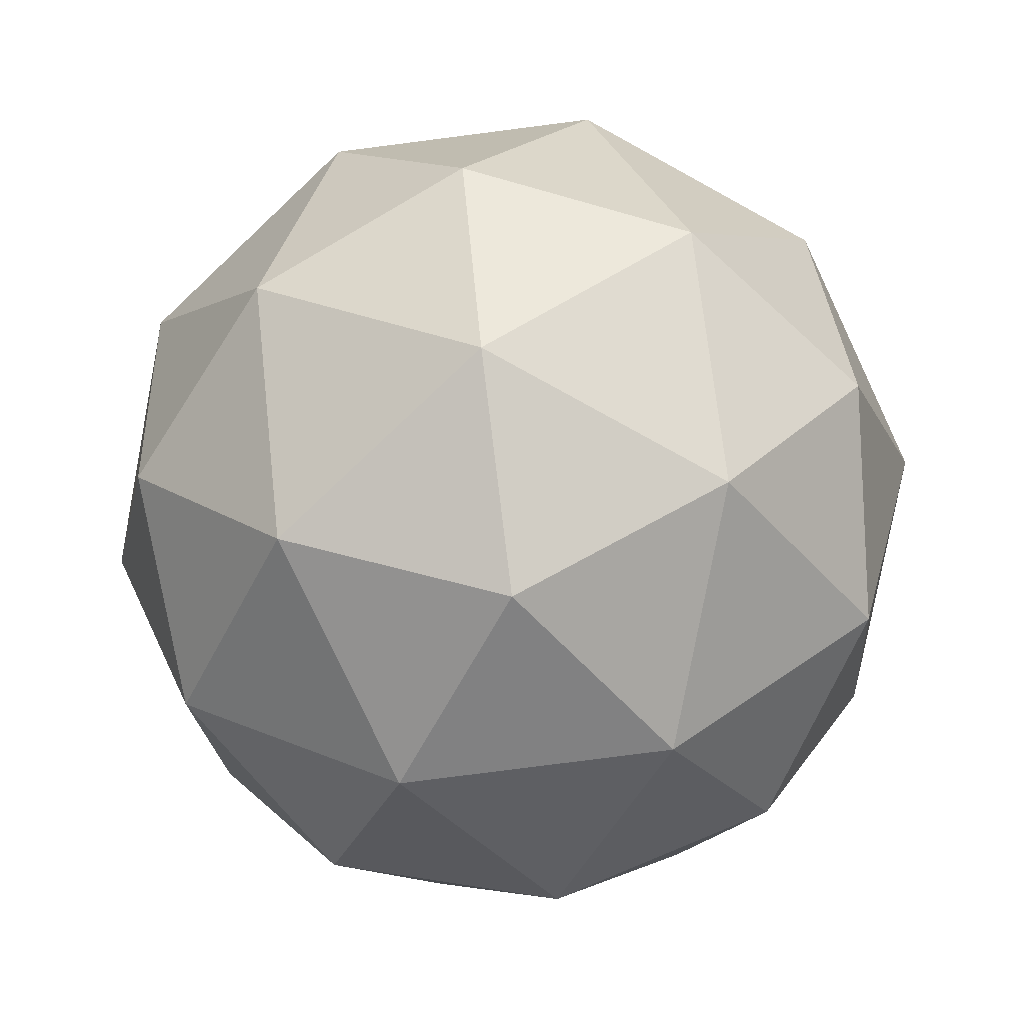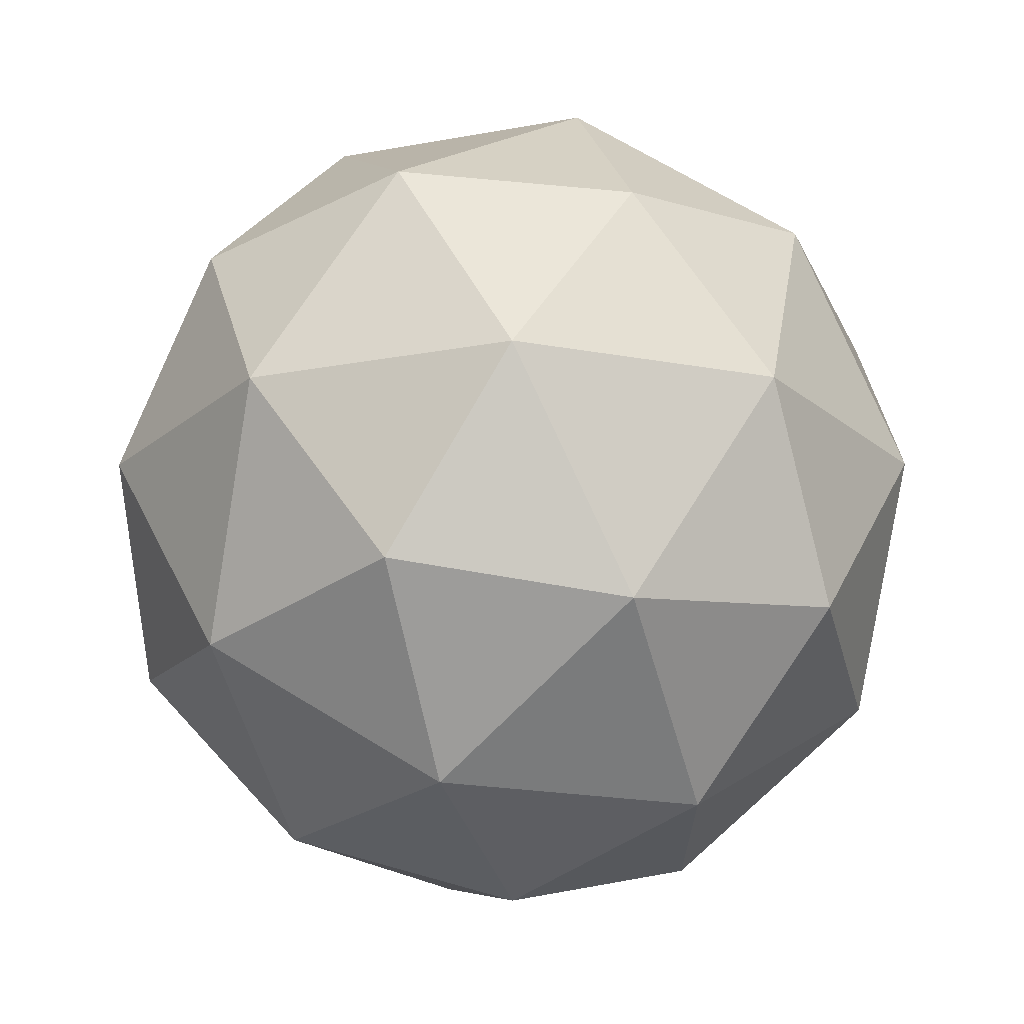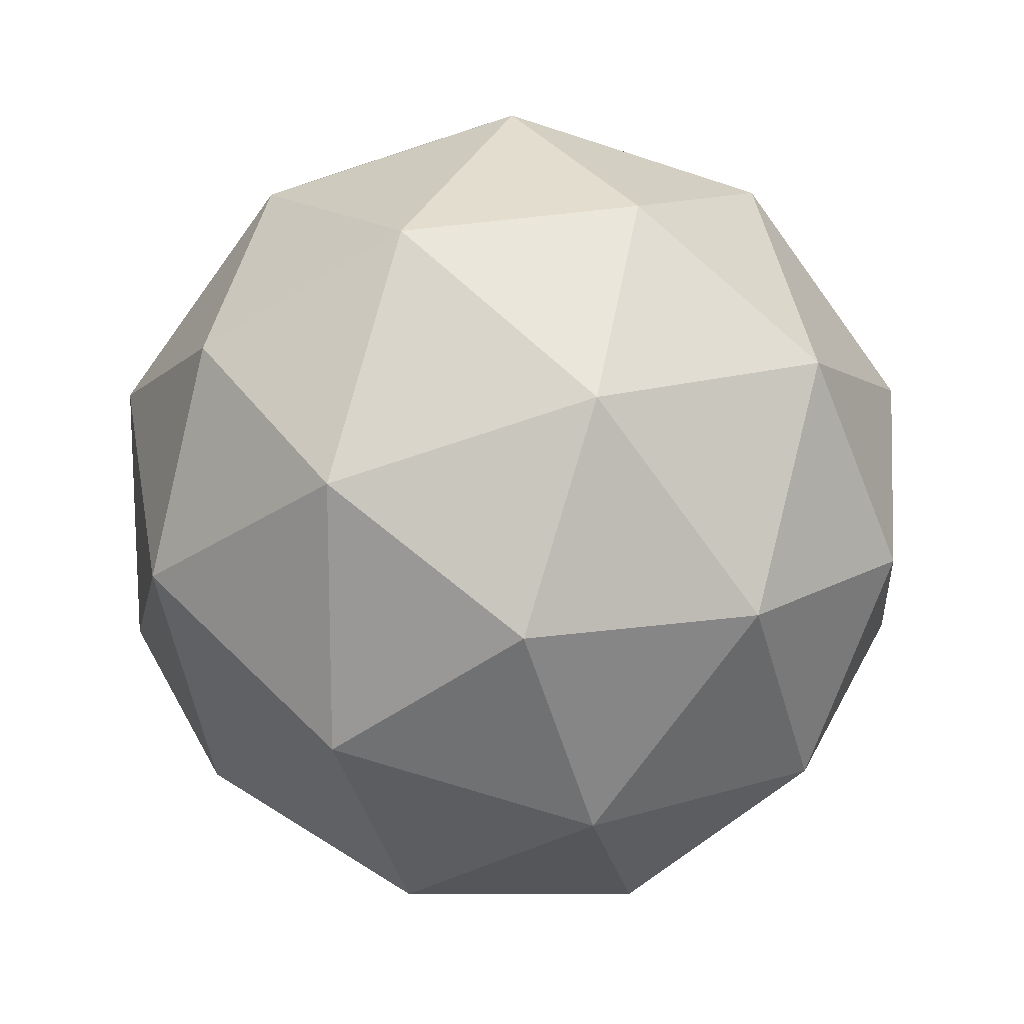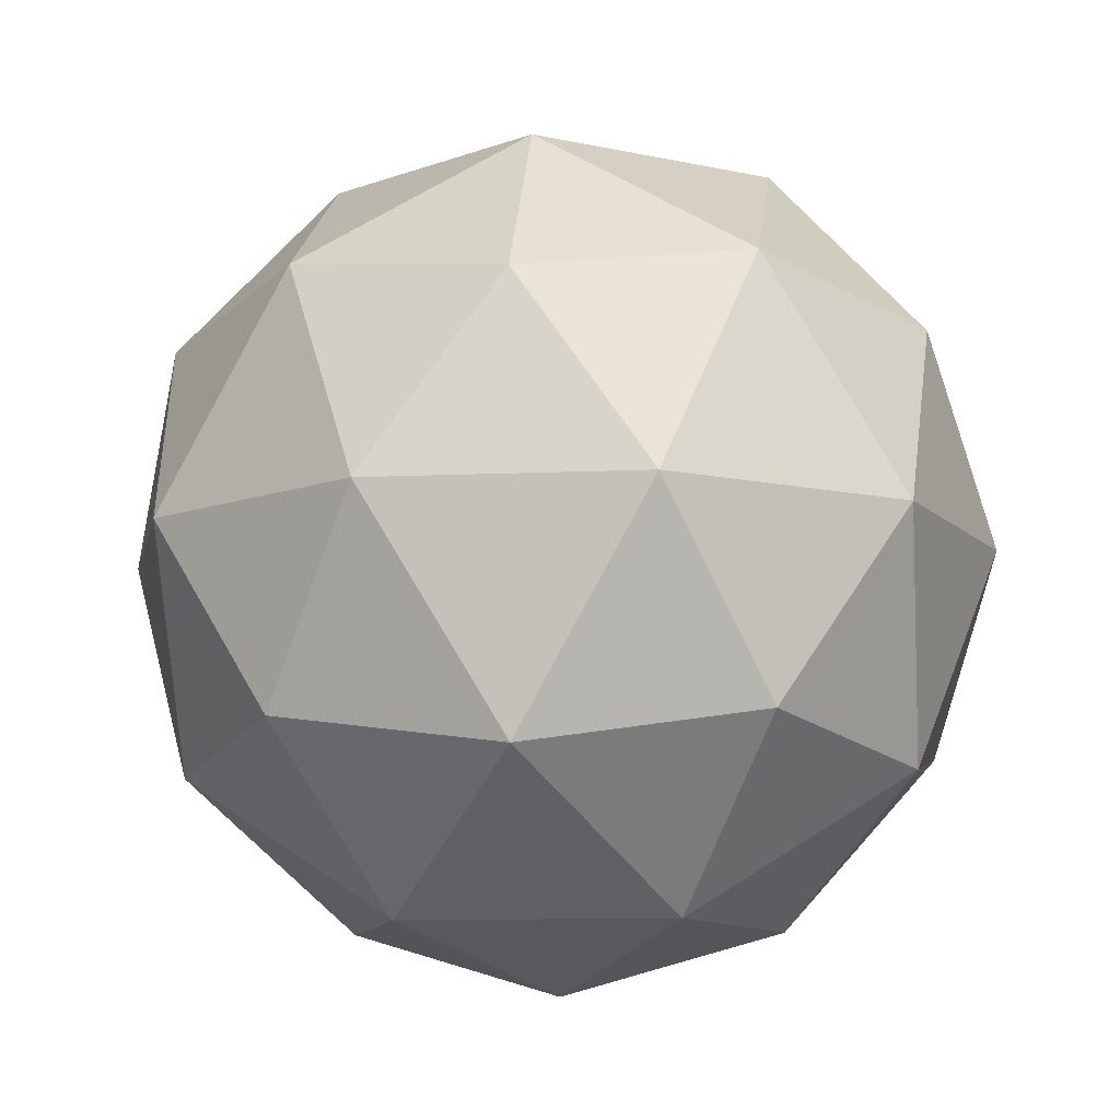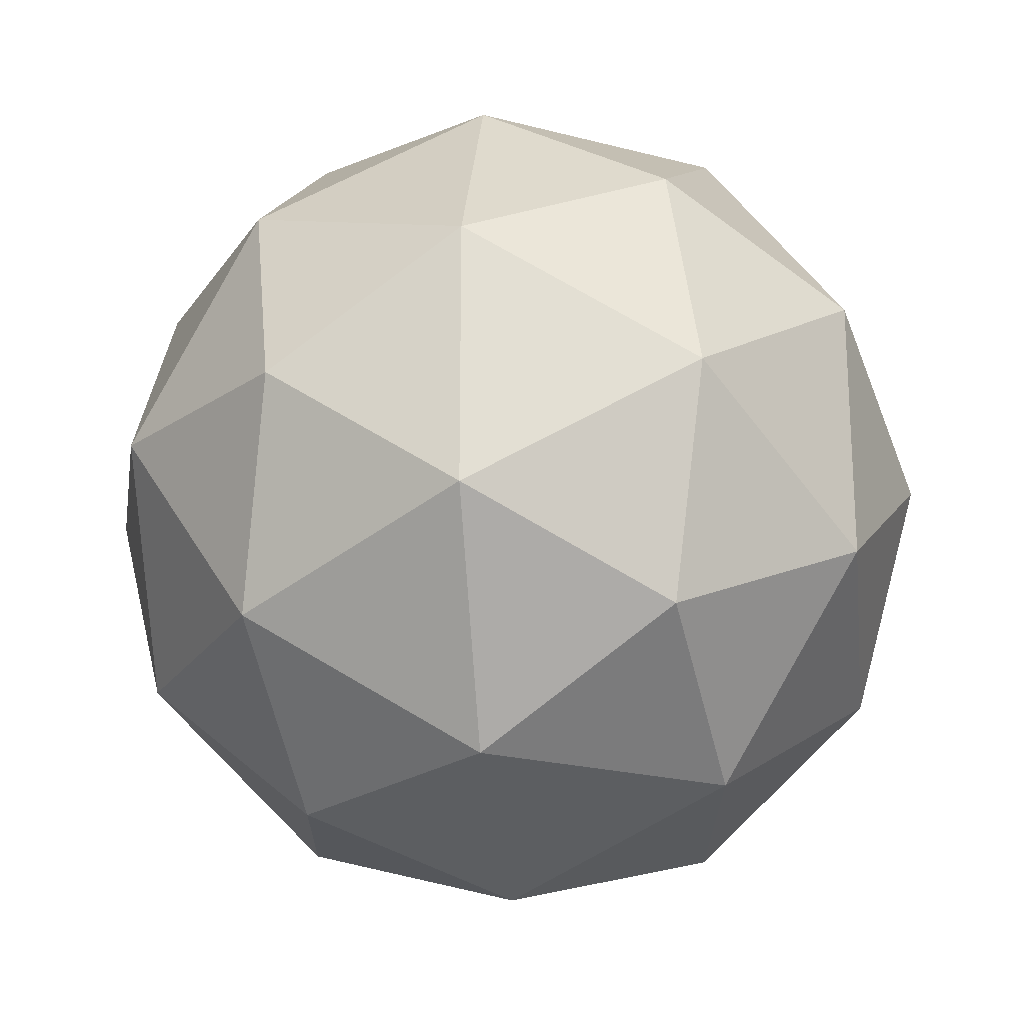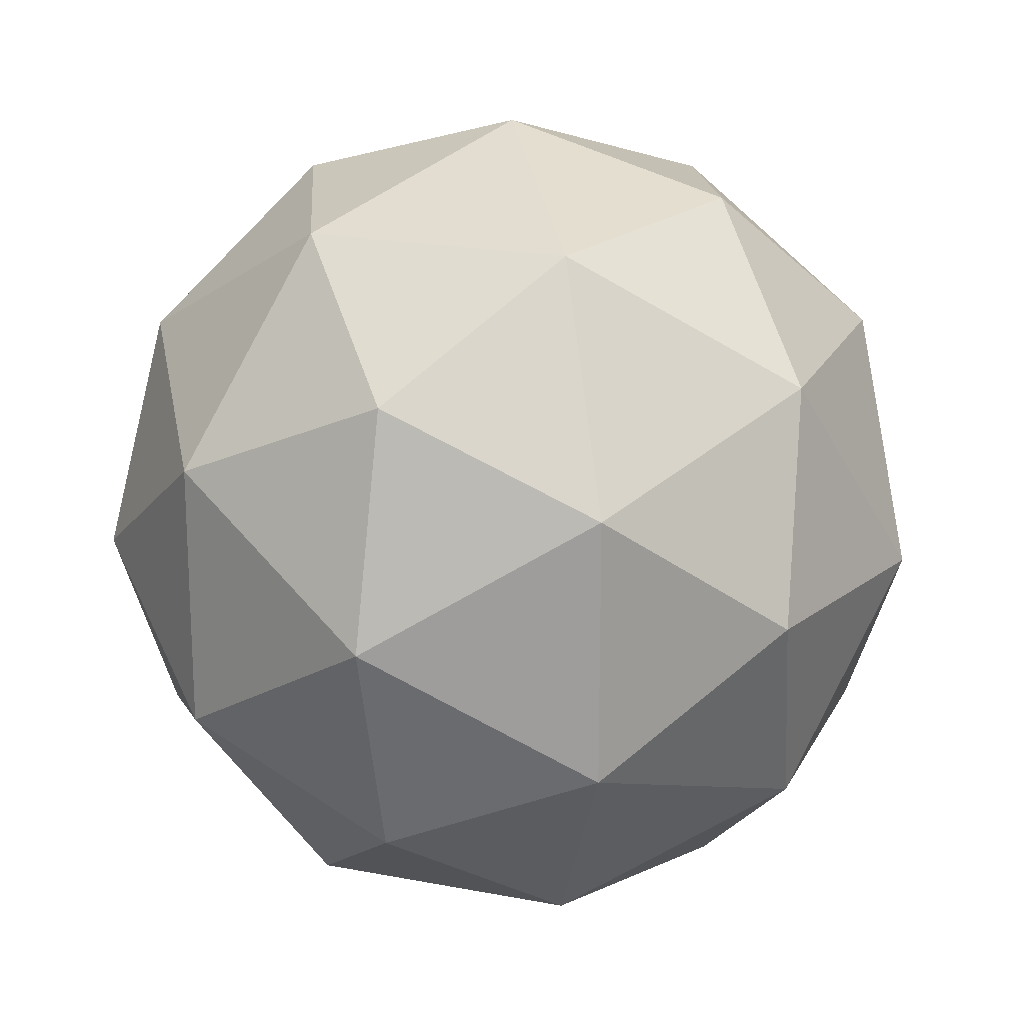
<metadata>
{"format":"obj","ext":"obj","renderer":"f3d","projection":"perspective","resolution":1024,"background":"white","views":[{"elev":-79.5,"azim":133.3,"up":"+Y"},{"elev":68.1,"azim":-0.1,"up":"+Z"},{"elev":15.9,"azim":115.1,"up":"+Z"},{"elev":-10.5,"azim":96.7,"up":"+Y"},{"elev":-22.0,"azim":-146.6,"up":"+Z"},{"elev":19.7,"azim":-101.7,"up":"+Z"}]}
</metadata>
<code>
v 0 -1 -0
v 0.4253 -0.8507 0.309
v -0.1625 -0.8507 0.5
v 0.7236 -0.4472 0.5257
v 0.8506 -0.5257 -0
v -0.5257 -0.8507 -0
v -0.1625 -0.8507 -0.5
v 0.4253 -0.8507 -0.309
v 0.9511 -0 0.309
v -0.2764 -0.4472 0.8506
v 0.2629 -0.5257 0.809
v 0 -0 1
v -0.8944 -0.4472 -0
v -0.6882 -0.5257 0.5
v -0.9511 -0 0.309
v -0.2764 -0.4472 -0.8506
v -0.6882 -0.5257 -0.5
v -0.5878 0 -0.809
v 0.7236 -0.4472 -0.5257
v 0.2629 -0.5257 -0.809
v 0.5878 0 -0.809
v 0.5878 -0 0.809
v -0.5878 -0 0.809
v -0.9511 0 -0.309
v 0 0 -1
v 0.9511 0 -0.309
v 0.2764 0.4472 0.8506
v 0.6882 0.5257 0.5
v 0.1625 0.8507 0.5
v -0.7236 0.4472 0.5257
v -0.2629 0.5257 0.809
v -0.4253 0.8507 0.309
v -0.7236 0.4472 -0.5257
v -0.8506 0.5257 0
v -0.4253 0.8507 -0.309
v 0.2764 0.4472 -0.8506
v -0.2629 0.5257 -0.809
v 0.1625 0.8507 -0.5
v 0.8944 0.4472 0
v 0.6882 0.5257 -0.5
v 0.5257 0.8507 0
v 0 1 0
f 1 2 3
f 4 2 5
f 1 3 6
f 1 6 7
f 1 7 8
f 4 5 9
f 10 11 12
f 13 14 15
f 16 17 18
f 19 20 21
f 4 9 22
f 10 12 23
f 13 15 24
f 16 18 25
f 19 21 26
f 27 28 29
f 30 31 32
f 33 34 35
f 36 37 38
f 39 40 41
f 3 11 10
f 3 2 11
f 2 4 11
f 5 8 19
f 5 2 8
f 2 1 8
f 6 14 13
f 6 3 14
f 3 10 14
f 7 17 16
f 7 6 17
f 6 13 17
f 8 20 19
f 8 7 20
f 7 16 20
f 9 26 39
f 9 5 26
f 5 19 26
f 12 22 27
f 12 11 22
f 11 4 22
f 15 23 30
f 15 14 23
f 14 10 23
f 18 24 33
f 18 17 24
f 17 13 24
f 21 25 36
f 21 20 25
f 20 16 25
f 22 28 27
f 22 9 28
f 9 39 28
f 23 31 30
f 23 12 31
f 12 27 31
f 24 34 33
f 24 15 34
f 15 30 34
f 25 37 36
f 25 18 37
f 18 33 37
f 26 40 39
f 26 21 40
f 21 36 40
f 29 41 42
f 29 28 41
f 28 39 41
f 32 29 42
f 32 31 29
f 31 27 29
f 35 32 42
f 35 34 32
f 34 30 32
f 38 35 42
f 38 37 35
f 37 33 35
f 41 38 42
f 41 40 38
f 40 36 38

</code>
